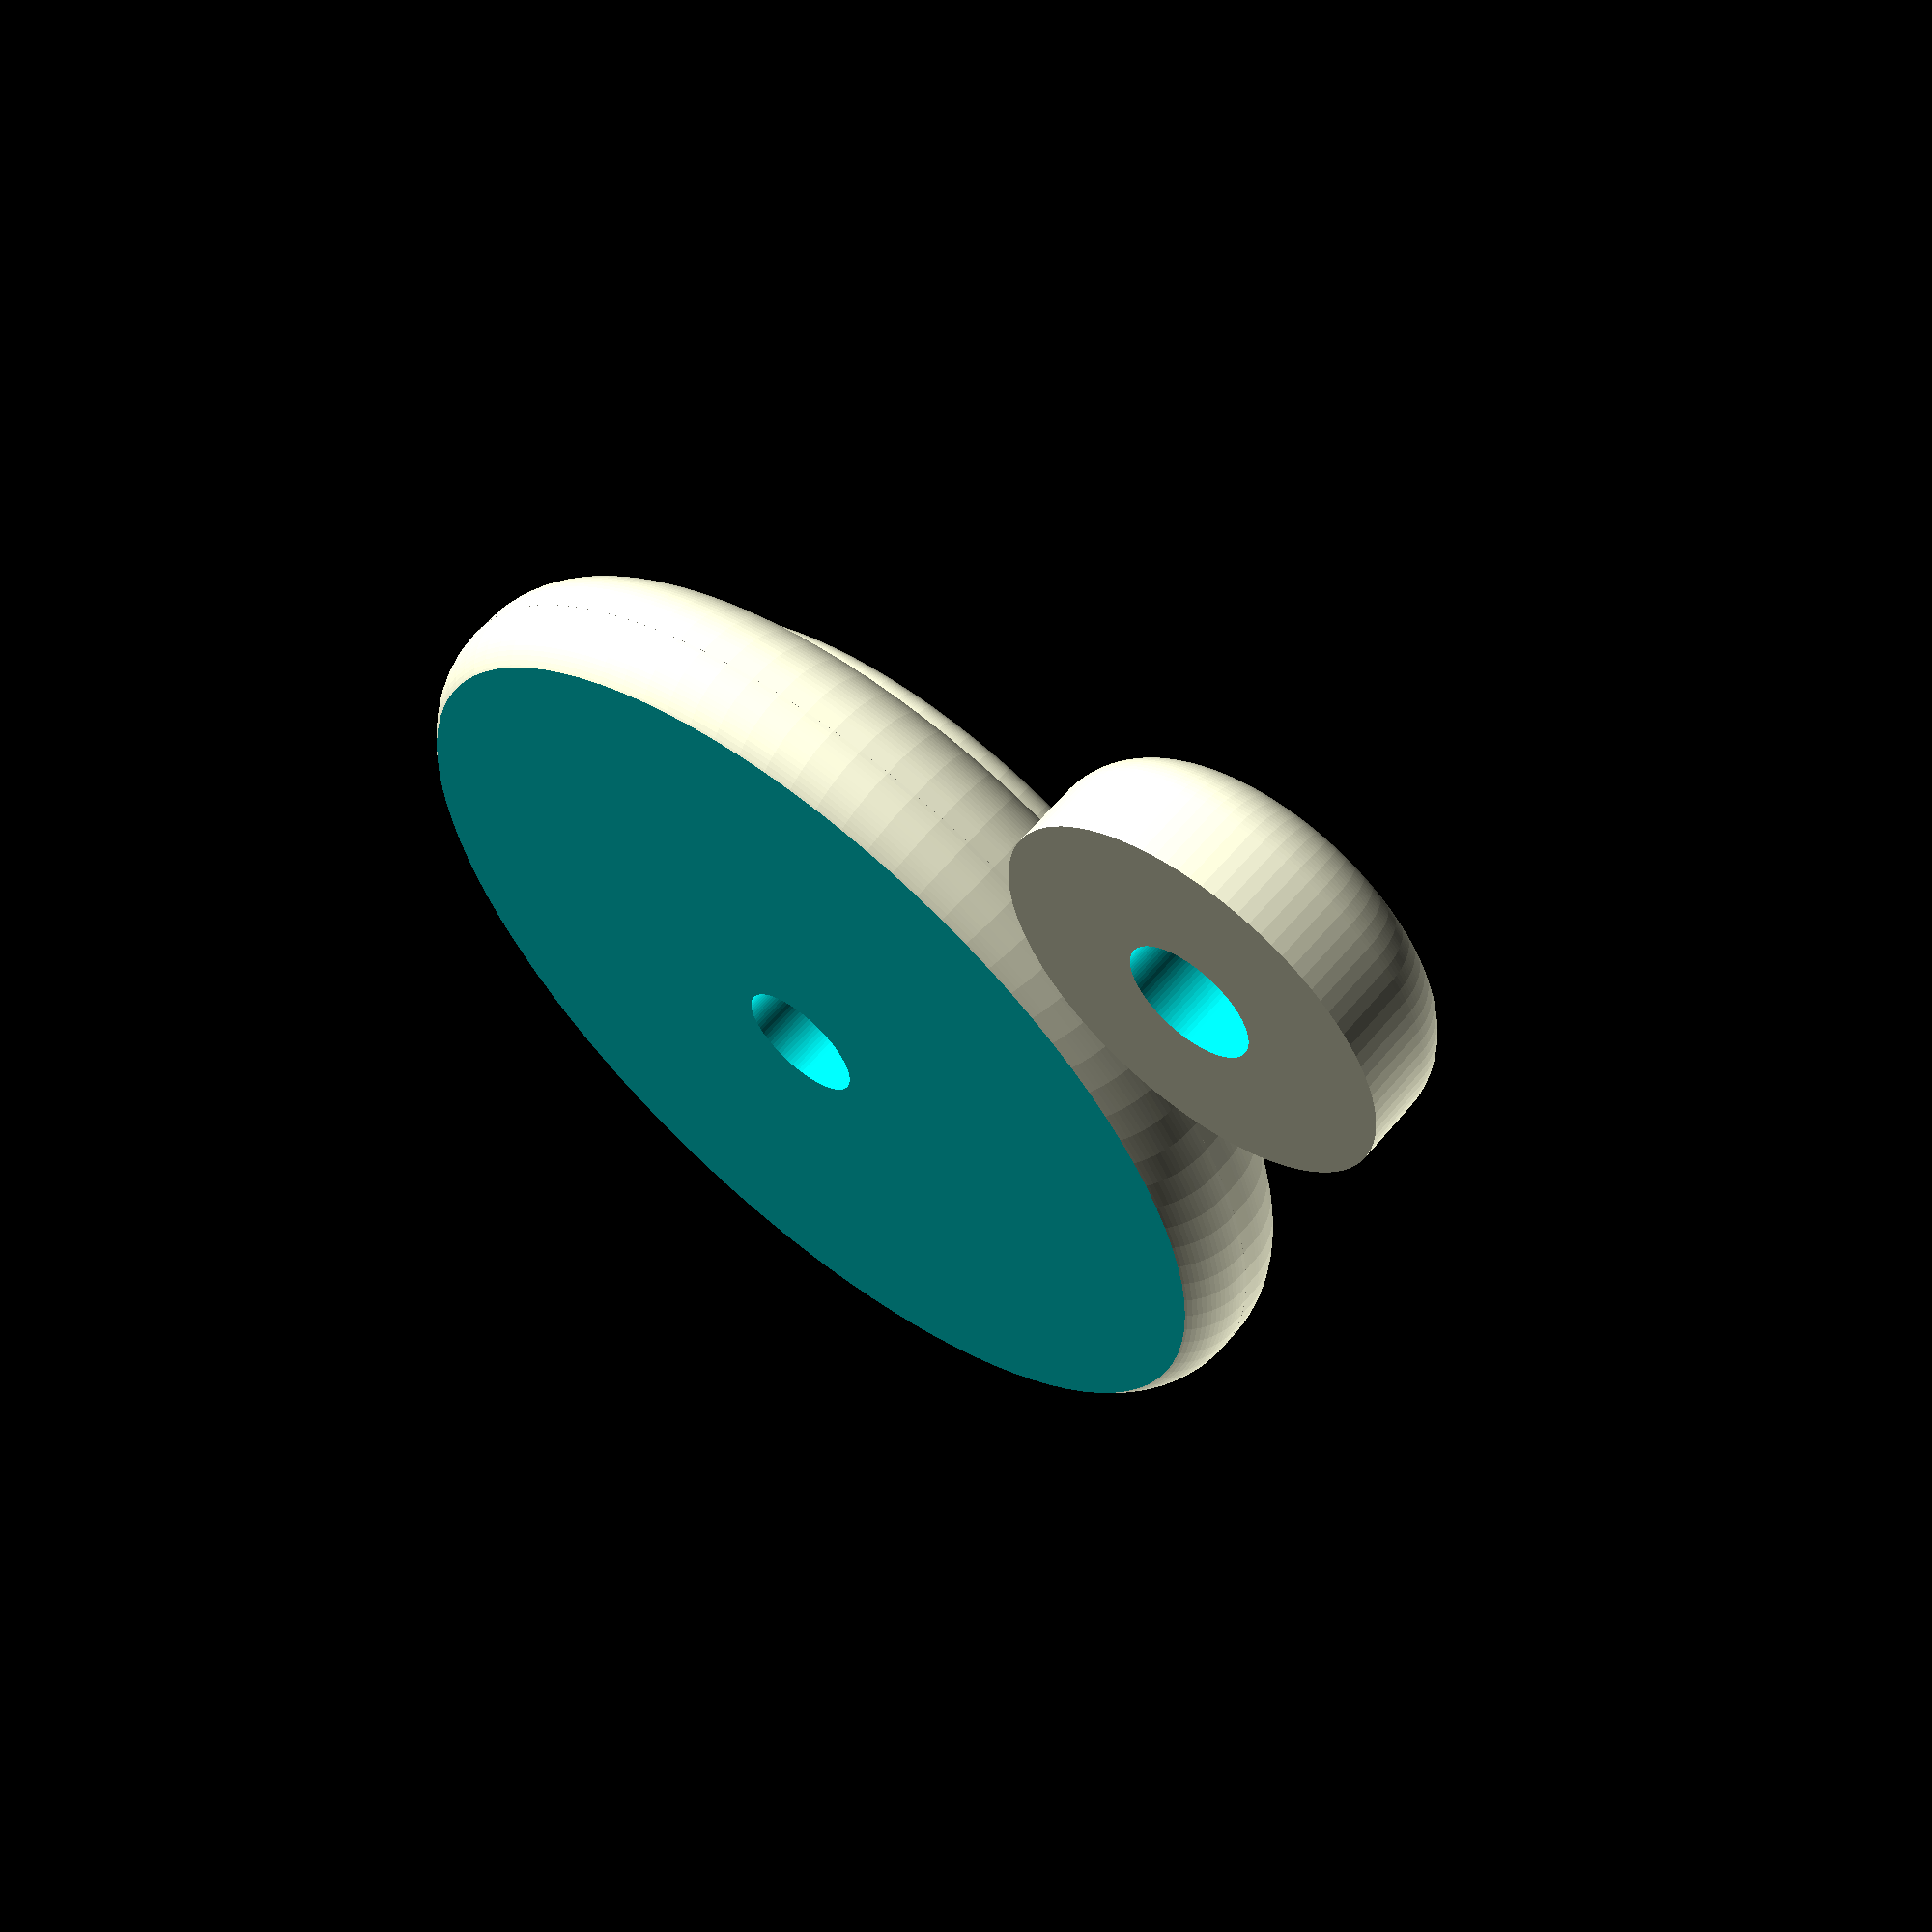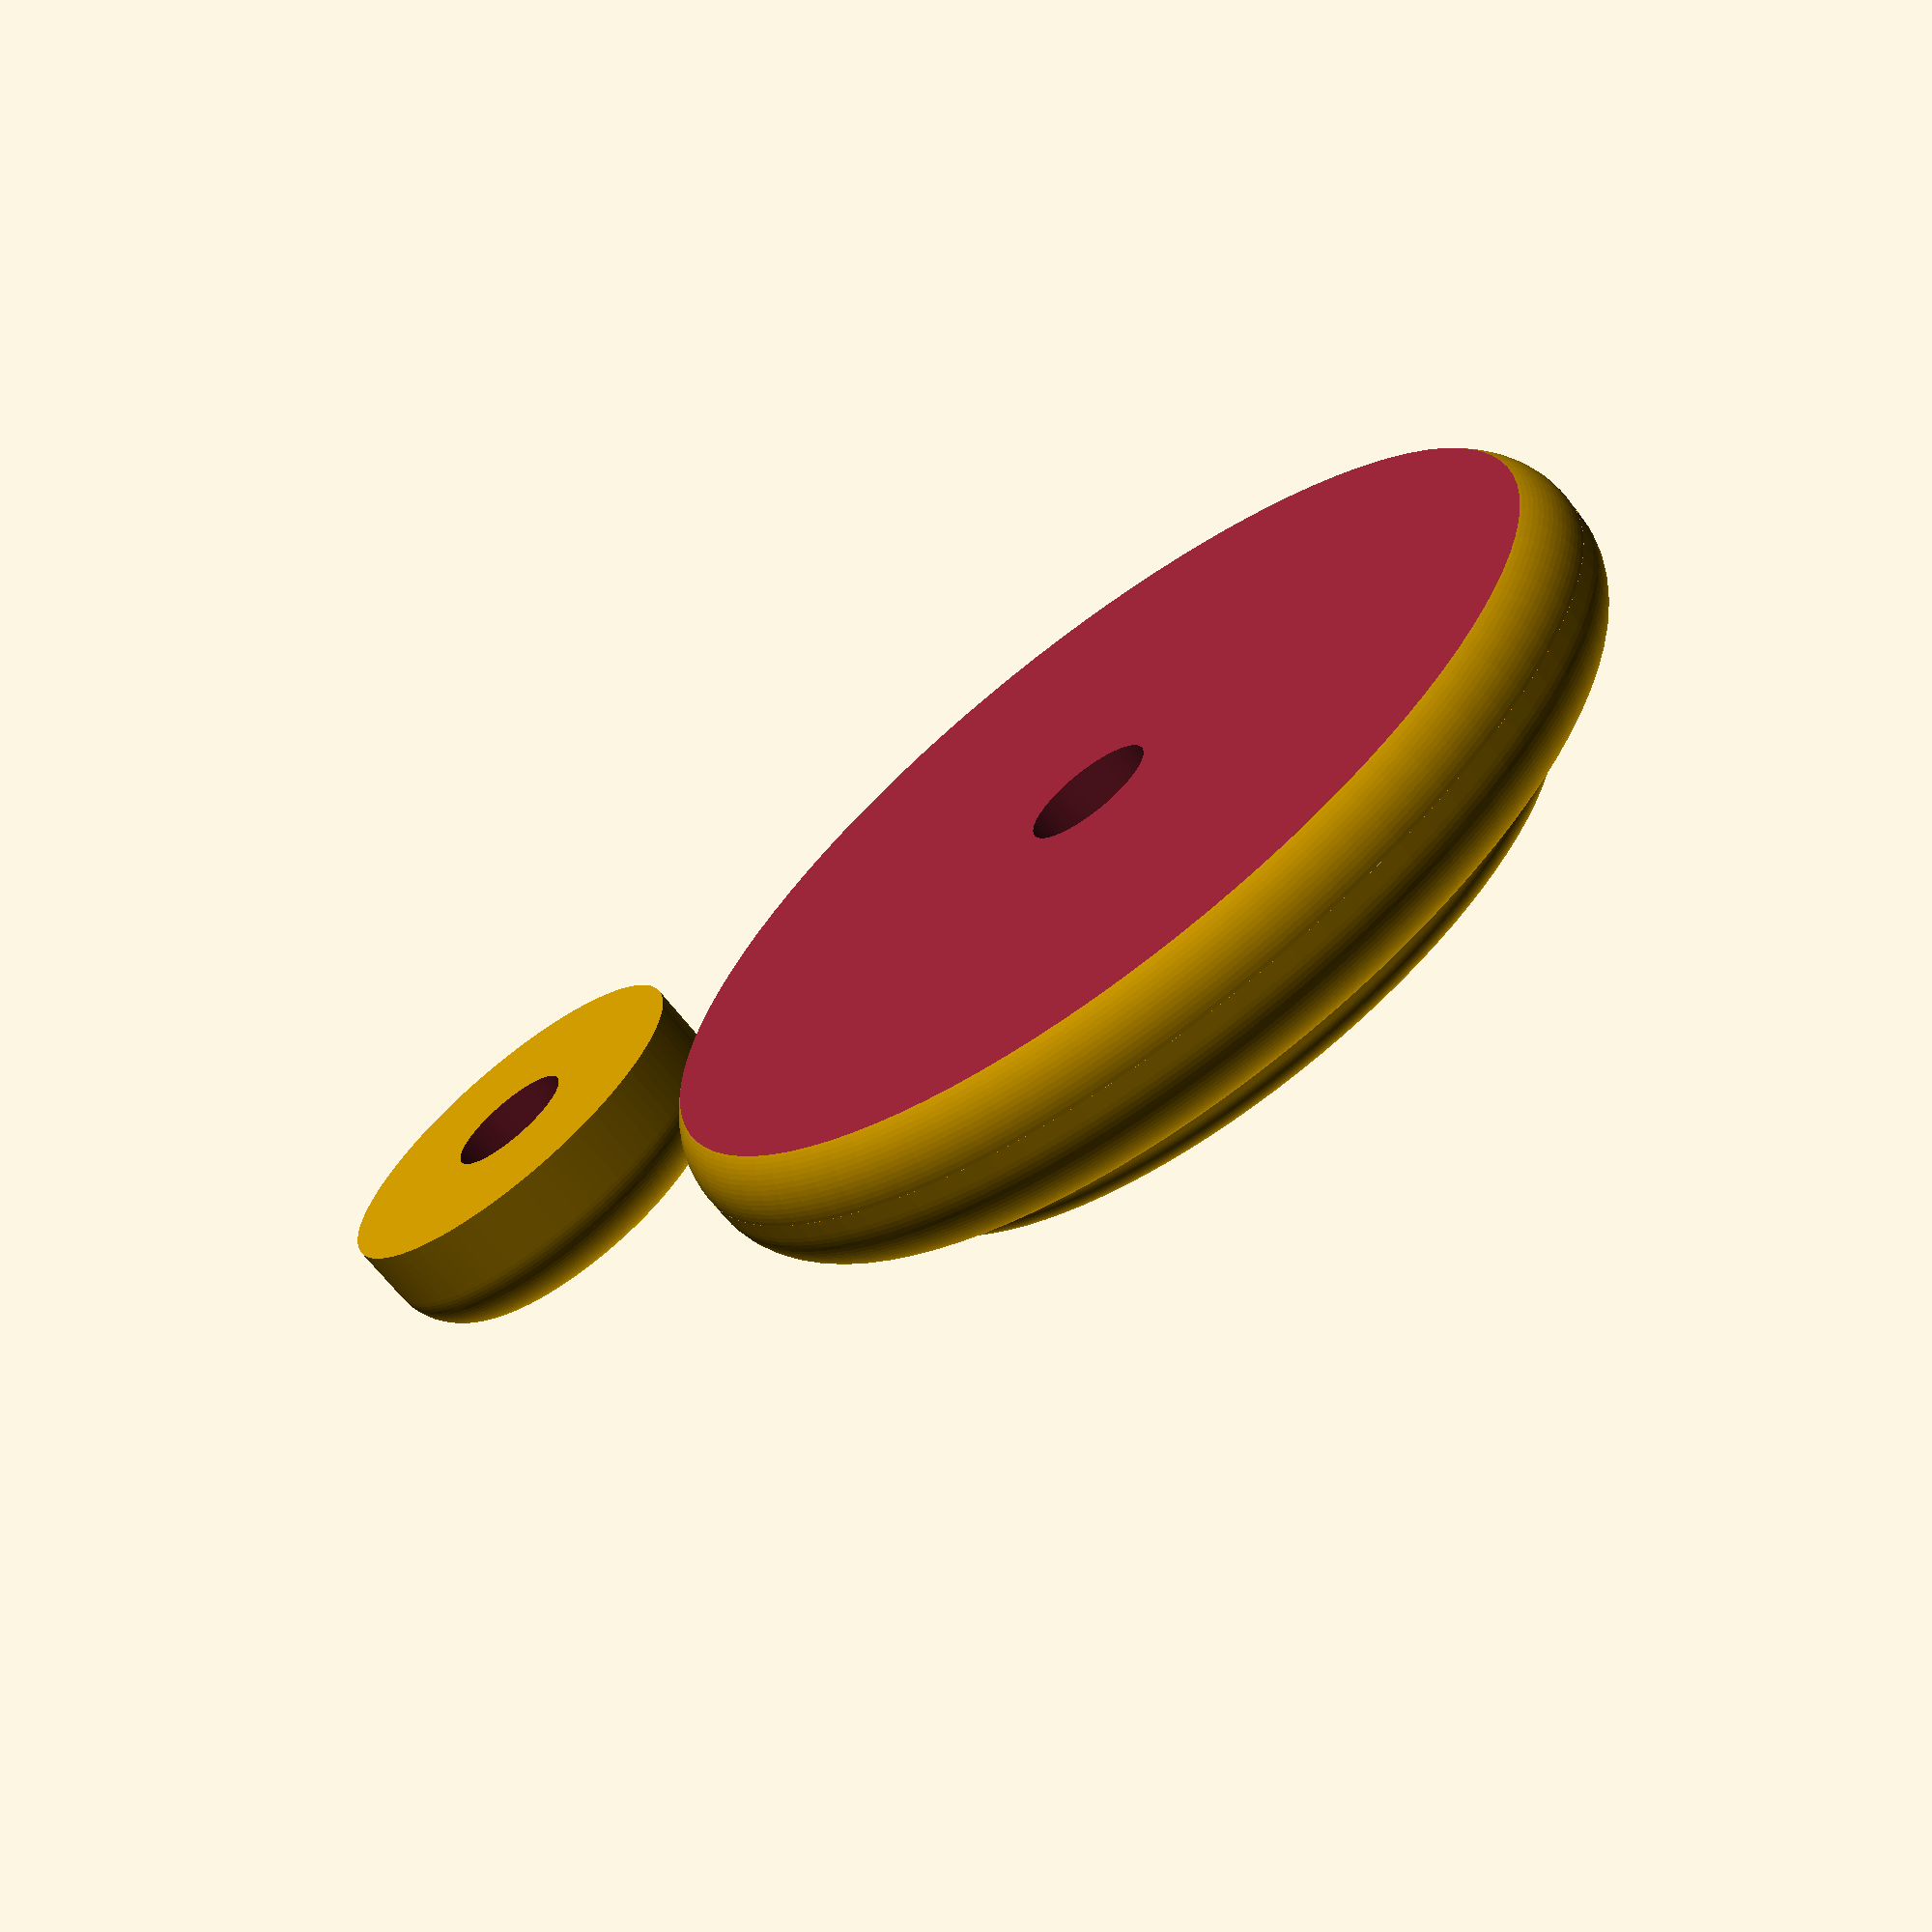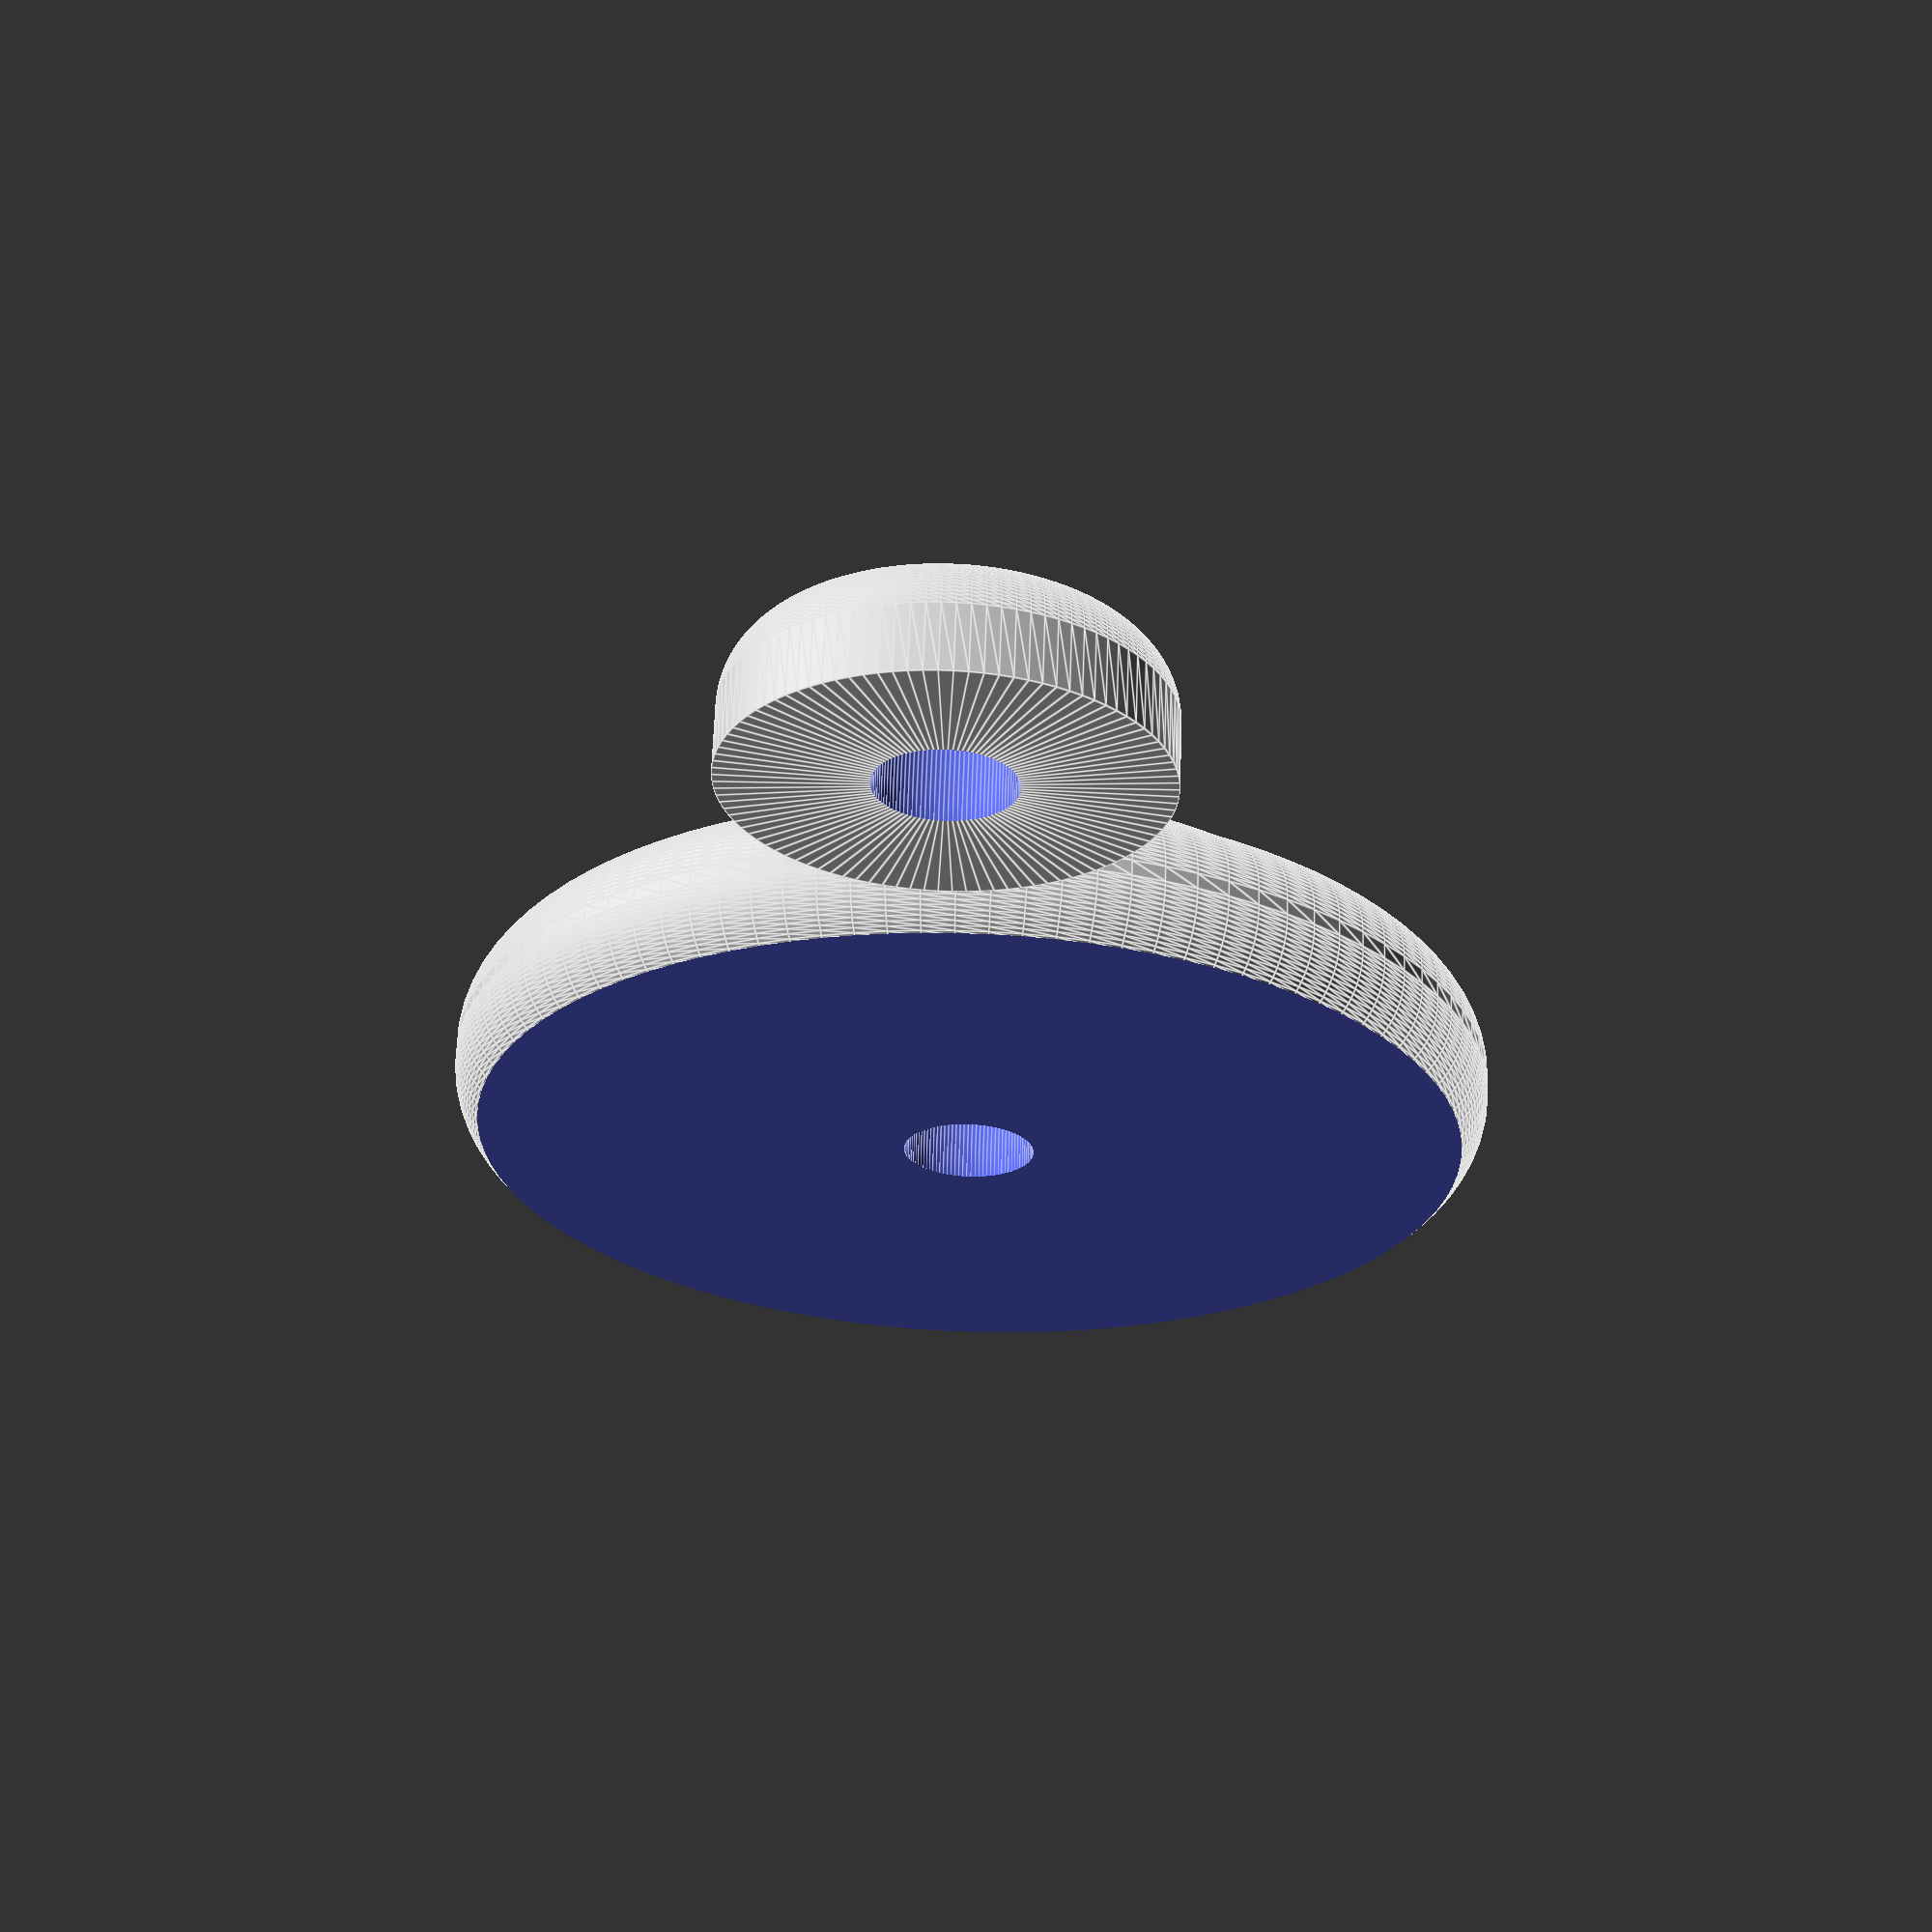
<openscad>
/*
 * Wheel for building Brio/Thomas compatible wooden trains (and probably other small
 * vehicles, as well). This variation on the original (thing:51968) is more rounded.
 *
 * There are instructions at the following site for how to build axels and assemble 
 * the wheels themselves:
 *
 *   https://sites.google.com/site/handmadewoodentrains/home/articles
 *
 * License: http://creativecommons.org/licenses/by-sa/3.0/
 *
 * Find the latest versions of this and other related designs at:
 *
 *   https://github.com/ex-nerd/3d
 */

/*
 * A small spacer to be glued to the inside of the wheel.  This will
 * help the final product roll better by reducing the surface area that
 * can come in contact with the body of the vehicle.
 *
 * It also just looks better.
 */
module wheel_spacer(axel_radius, $fn=100) {
	// Pad Thickness:
	thickness = 2.5;
	radius    = 3.5/.9;

	difference() {
		translate([radius + pad_radius + 1,0,0])
			rotate_extrude(convexity = 10)
				union() {
					translate([radius-thickness/2,thickness/2])
						circle(r = thickness/2);
					square([radius,thickness/2]);
					square([radius-thickness/2,thickness]);
				}
		// Axel cutout
		translate([0, 0, -.1])
			cylinder(h = thickness + .2, r = axel_radius);
	}
}

/*
 * Module to render a wheel for a toy train.  You'll want to print 4 or 6
 */
module wheel(axel_radius, $fn=100) {

	// Diameters:
	//   Thomas: 19.4
	//   Thomas Early Engineers: 24
	//   Imaginarium: 20
	//   BigJigs: 21.8
	//   Brio: 20.4
	radius=10;

	// Wheel Thickness:
	// Note: Most wheels have a slight slant to them (.5mm or so), and were measured from the thicker end of the slant)
	//   Thomas: 2.5 collar,  3 - 4 - 7
	//   Thomas Early Engineers: 1.8 collar, 3.7 - 4.2 - 7.7
	//   Imaginarium: 2.8 - 5
	//   BigJigs: 3.2 - 6
	//   Brio: 3 - 5
	thickness = 3;
	bevel = 1;
	hub_thickness = 4;

	// Pad Thickness:
	pad_thickness = 2.5;
	pad_radius    = 3.5/.9;

	// Note: axel width
	// Thomas (all): 15mm (which is why the wheels need collars)
	// Everyone else: 20mm

	// Hub Radius
	// Based on a variety of Hillman's furniture tacks 10.7-11.8mm diameter, plus some wiggle
	hub_radius = 6;

	// Hub Collar
	// This thickness of the wall that is hub_thickness thick
	// measurement of 1.7mm is standard across non-Thomas wheels (Thomas wheels don't have a hub cap)
	hub_collar = 1.7;

	difference() {
		union() {
			// Wheel
			rotate_extrude(convexity = 2)
				union() {
					translate([radius-thickness/2,thickness/2])
						circle(r = thickness/2);
					translate([0,-.1])
						square([radius-thickness/2,.1+thickness]);
					translate([0,1.2])
						square([radius,thickness/2-1.2]);
					translate([radius-thickness/2,(thickness/2)*.75])
						circle(r = thickness/2);
					translate([0,-.1])
						square([radius-1,.1+thickness/2]);
				}
			// hub
			translate([0,0,thickness])
				rotate_extrude(convexity = 10)
					union() {
						translate([hub_radius+hub_collar-(hub_thickness-thickness)/2,(hub_thickness-thickness)/2])
							circle(r = (hub_thickness-thickness)/2);
						square([hub_radius+hub_collar-(hub_thickness-thickness)/2,hub_thickness-thickness]);
						square([hub_radius+hub_collar,(hub_thickness-thickness)/2]);
					}
		}
		// Hub cutout
		translate([0,0,thickness-bevel])
			cylinder(h = hub_thickness, r = hub_radius, center = false);
		// Axel cutout
		translate([0,0,-.1])
			cylinder(h = hub_thickness + .1, r = axel_radius);
		// Subtract everything below ground level
		translate([-20,-20,-5])
			cube([40,40,5]);
	}
}

// Axel radius is based on 3/32" tubing size measuring 2.25mm outside diameter, with a little wiggle room and adjust for shrinking
axel_radius = 1.13 / .9;

// Render
wheel(axel_radius);
translate([15,0,0])
	wheel_spacer(axel_radius);

</openscad>
<views>
elev=299.3 azim=233.2 roll=219.7 proj=p view=solid
elev=67.7 azim=341.0 roll=217.8 proj=p view=wireframe
elev=115.9 azim=91.5 roll=358.0 proj=p view=edges
</views>
